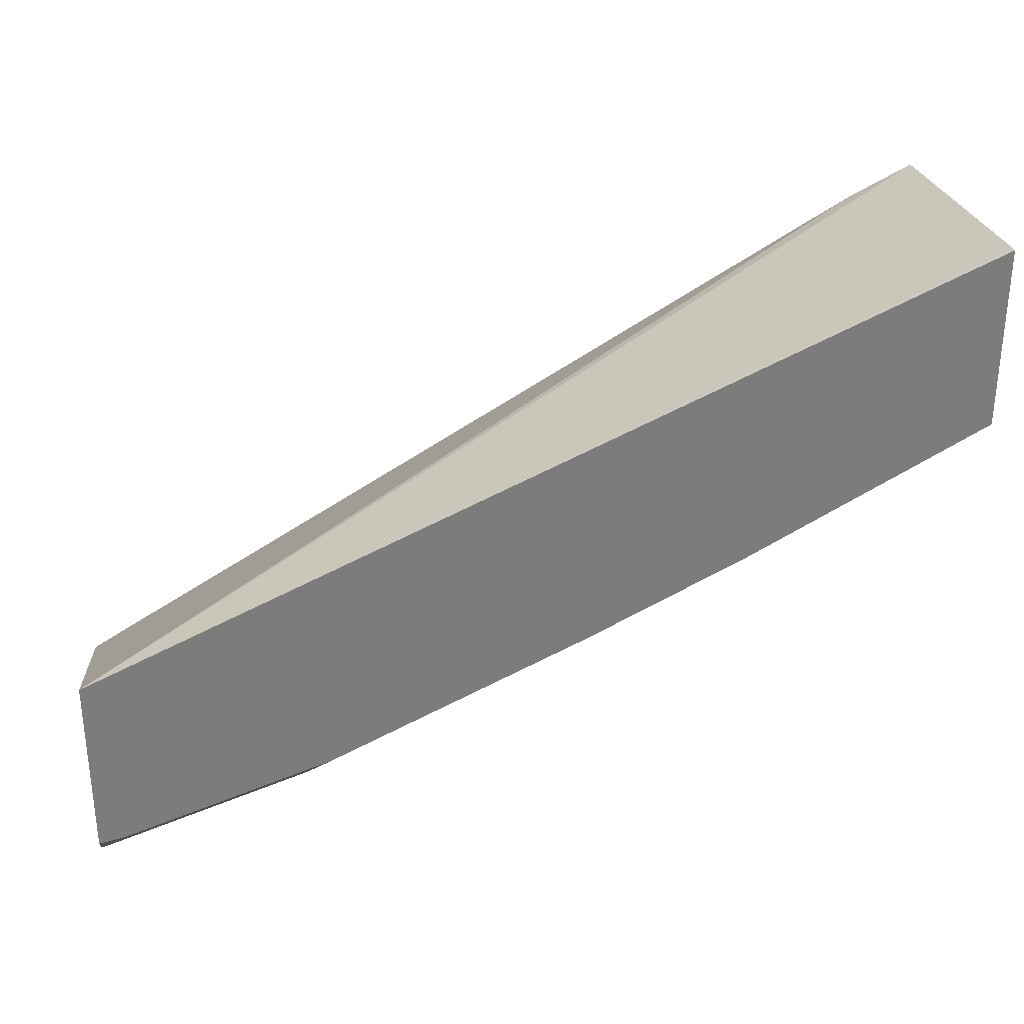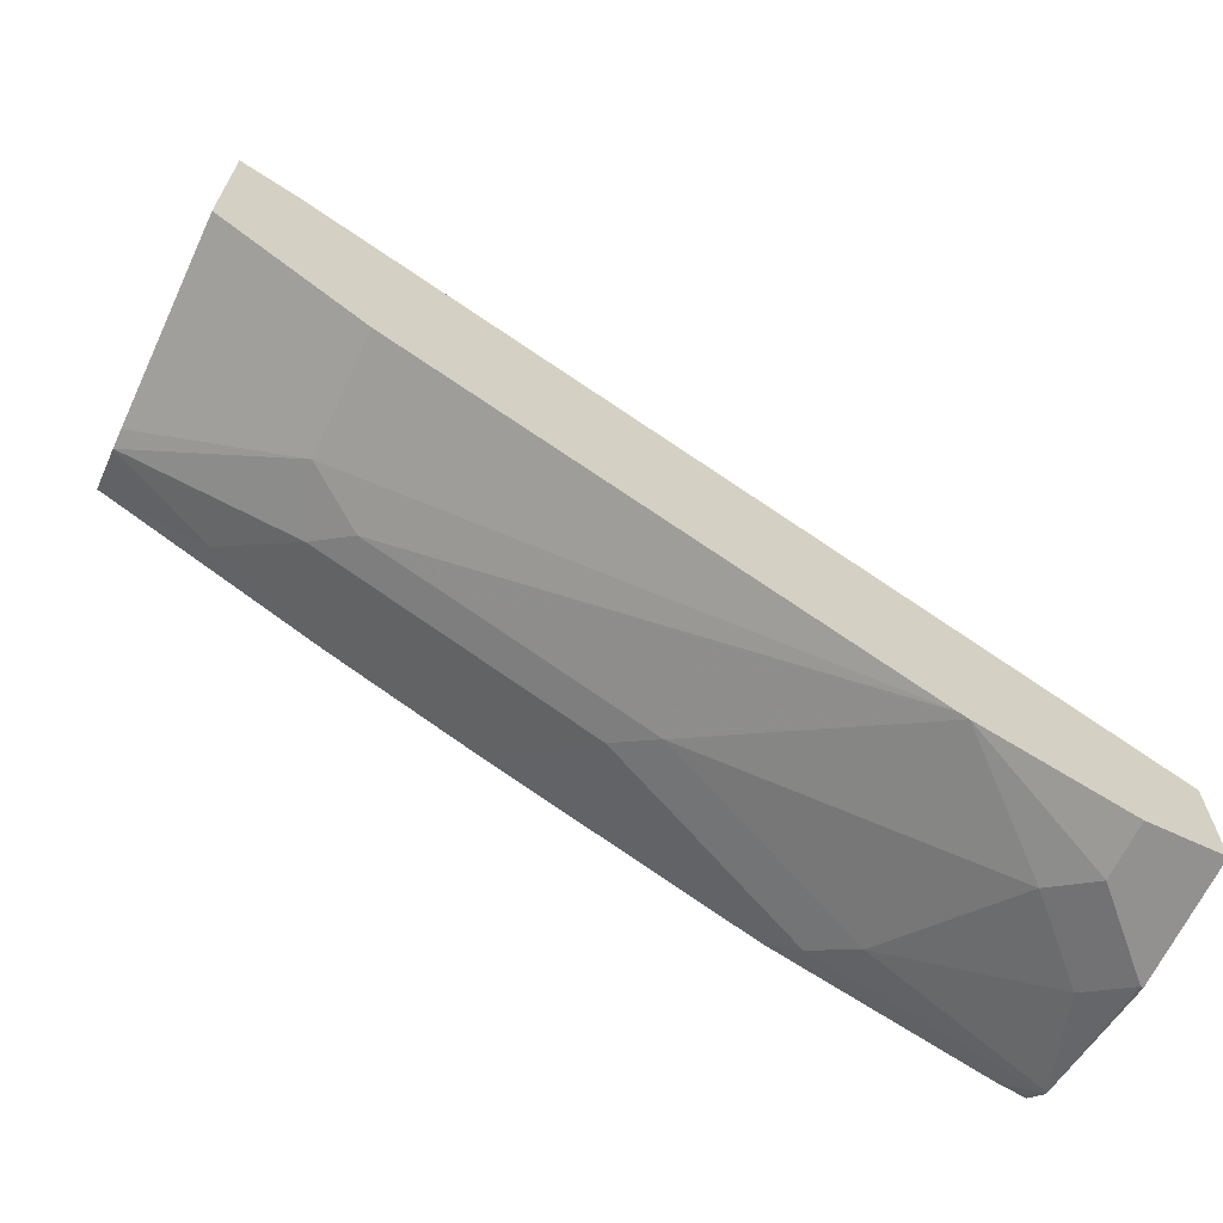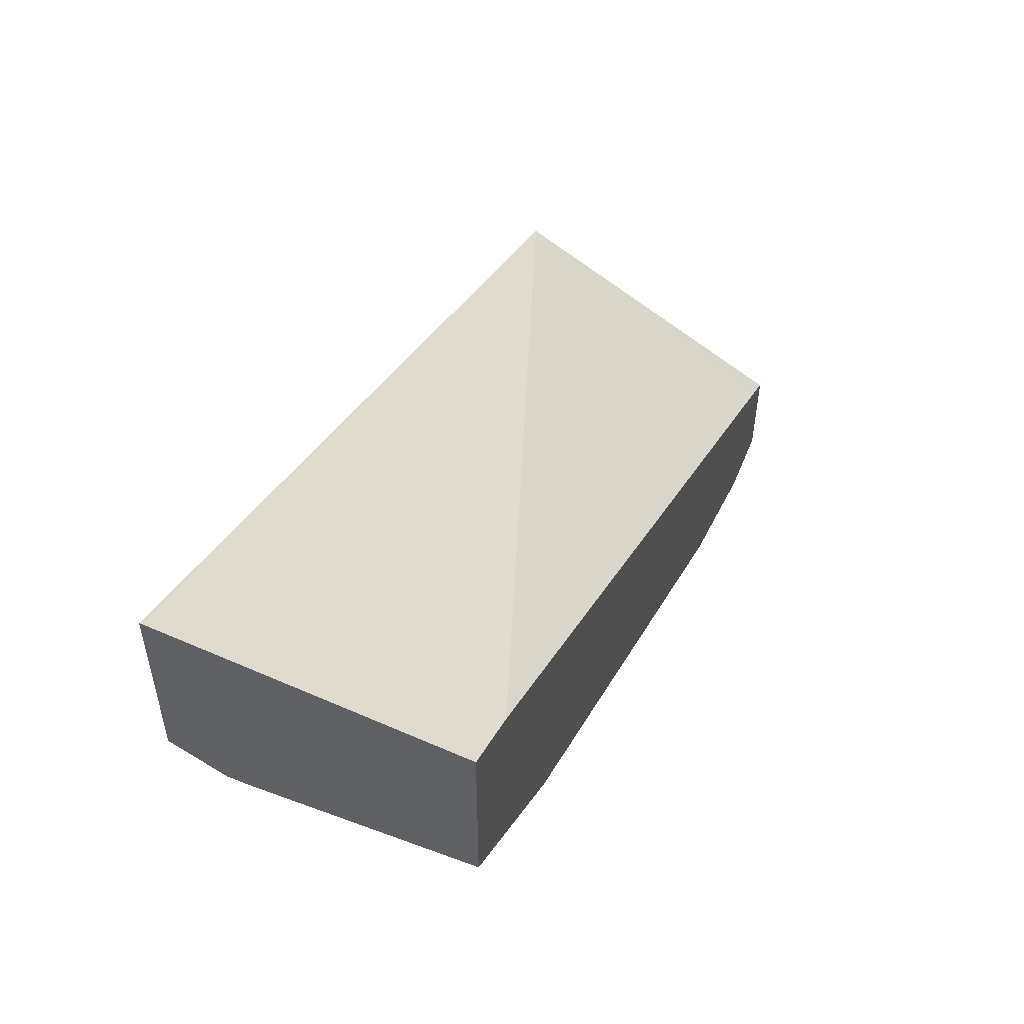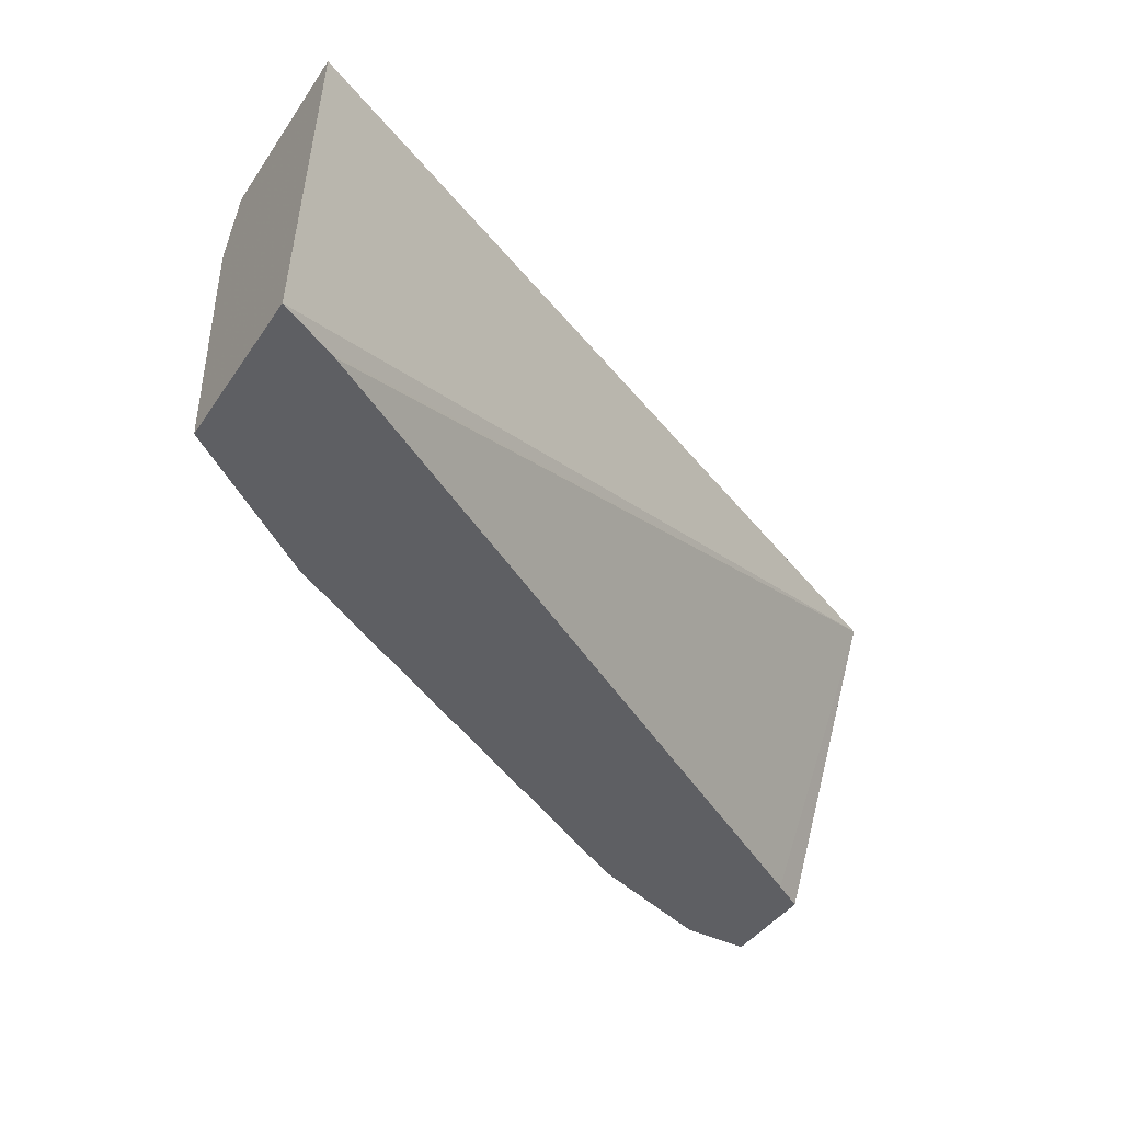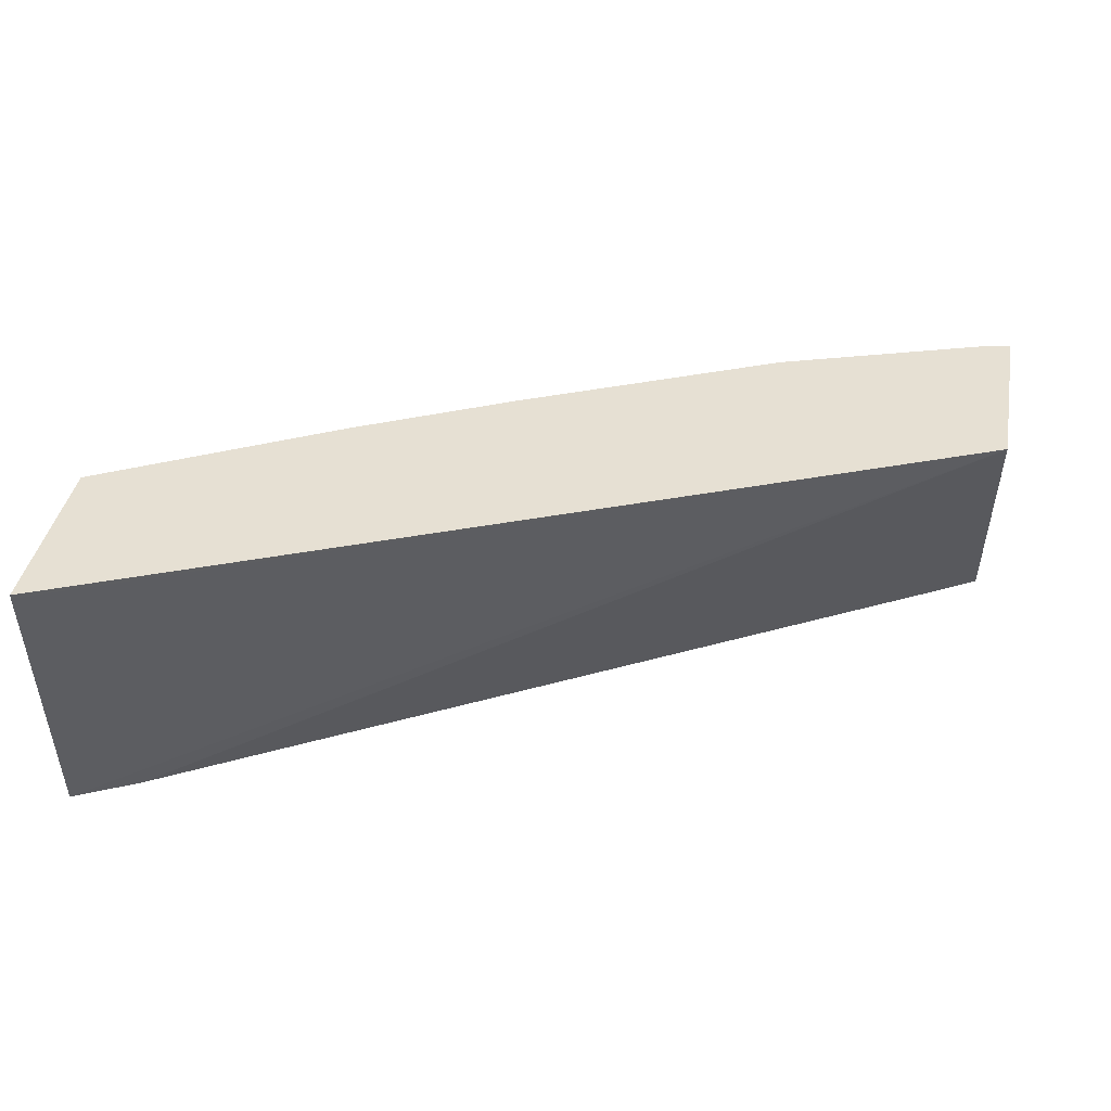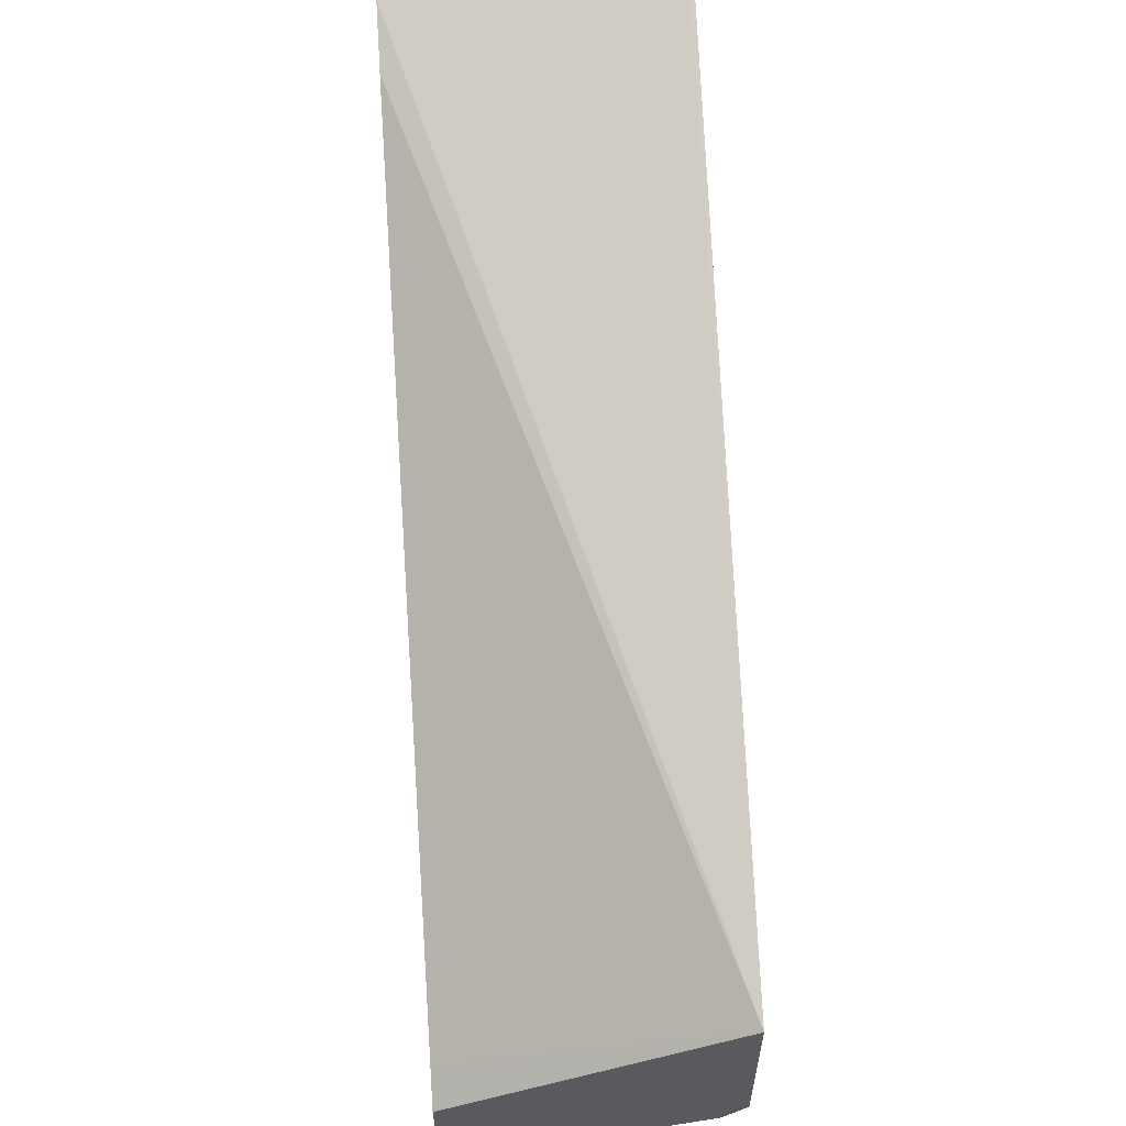
<metadata>
{"format":"obj","ext":"obj","renderer":"f3d","projection":"perspective","resolution":1024,"background":"white","views":[{"elev":31.7,"azim":-9.3,"up":"+Y"},{"elev":-66.1,"azim":154.8,"up":"+Y"},{"elev":53.0,"azim":111.7,"up":"+Y"},{"elev":-41.8,"azim":148.7,"up":"+Z"},{"elev":38.5,"azim":-169.6,"up":"+Z"},{"elev":58.0,"azim":-93.5,"up":"+Y"}]}
</metadata>
<code>
v 0.319 -0.4568 0.3113
v 0.319 -0.5435 0.3113
v 0.319 -0.4569 0.3091
v -0.1011 -0.6433 0.3113
v 0.2665 -0.5789 0.2999
v 0.319 -0.5562 0.2857
v 0.2075 -0.6042 0.3113
v 0.319 -0.4736 0.173
v -0.08458 -0.7063 0.173
v -0.1011 -0.7161 0.173
v -0.1011 -0.6553 0.2888
v -0.1011 -0.6438 0.311
v -0.1011 -0.6439 0.3113
v 0.3152 -0.4755 0.173
v 0.293 -0.4866 0.173
v 0.2888 -0.4887 0.173
v 0.2332 -0.6122 0.2665
v 0.319 -0.5569 0.2757
v 0.2443 -0.6109 0.2332
v 0.1333 -0.6413 0.3113
v 0.09999 -0.6788 0.2665
v 0.1666 -0.6455 0.2665
v 0.319 -0.5569 0.173
v -0.1011 -0.7663 0.173
v -0.1011 -0.7338 0.3113
v 0.2165 -0.6247 0.2499
v 0.2443 -0.6109 0.173
v 0.00425 -0.741 0.173
v 0.01141 -0.6979 0.3113
v 1.401e-05 -0.7122 0.2999
v 0.08333 -0.6914 0.2499
v -0.1011 -0.7663 0.2332
v -0.06661 -0.7663 0.173
v -0.1011 -0.7455 0.3003
v -0.08853 -0.7312 0.3113
v 1.401e-05 -0.7431 0.173
v -0.09992 -0.7455 0.2999
v -0.1011 -0.7464 0.2987
v -0.01664 -0.7247 0.2832
v -0.04995 -0.758 0.2166
v -0.09992 -0.7663 0.2332
v -0.06661 -0.7663 0.1999
v -0.08326 -0.758 0.2499
f 22 31 26
f 19 28 27
f 24 33 42
f 21 31 22
f 21 30 31
f 20 30 21
f 20 29 30
f 19 26 28
f 10 13 12
f 18 19 27
f 17 26 19
f 17 22 26
f 10 12 11
f 10 25 13
f 10 34 25
f 24 42 41
f 10 38 34
f 18 27 23
f 24 41 32
f 36 40 42
f 26 31 36
f 10 32 38
f 40 41 42
f 40 43 41
f 39 43 40
f 38 43 39
f 38 41 43
f 34 37 35
f 34 38 37
f 25 34 35
f 33 36 42
f 31 40 36
f 31 39 40
f 30 39 31
f 30 38 39
f 30 37 38
f 29 37 30
f 29 35 37
f 26 36 28
f 32 41 38
f 10 24 32
f 8 15 14
f 8 16 15
f 4 10 11
f 4 9 10
f 3 8 4
f 2 7 5
f 2 5 6
f 1 7 2
f 1 20 7
f 1 29 20
f 1 35 29
f 1 25 35
f 1 13 25
f 1 3 4
f 1 8 3
f 1 23 8
f 1 18 23
f 1 6 18
f 1 2 6
f 4 11 12
f 4 12 13
f 1 4 13
f 4 14 15
f 4 8 14
f 8 9 16
f 8 10 9
f 8 24 10
f 8 36 33
f 8 28 36
f 8 27 28
f 8 23 27
f 8 33 24
f 7 21 22
f 7 20 21
f 6 19 18
f 6 17 19
f 5 17 6
f 5 7 17
f 4 16 9
f 7 22 17
f 4 15 16

</code>
